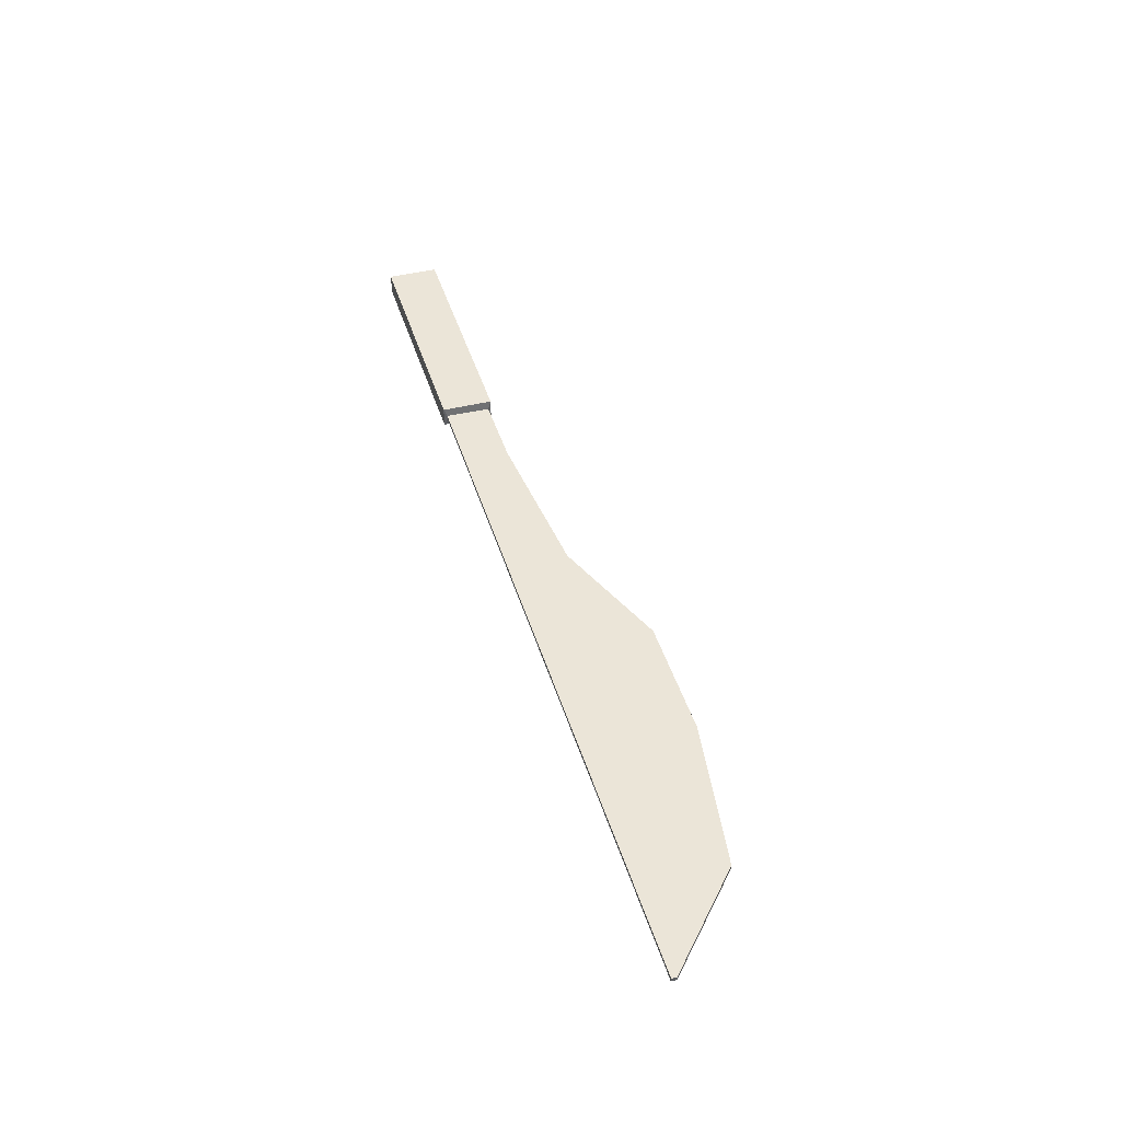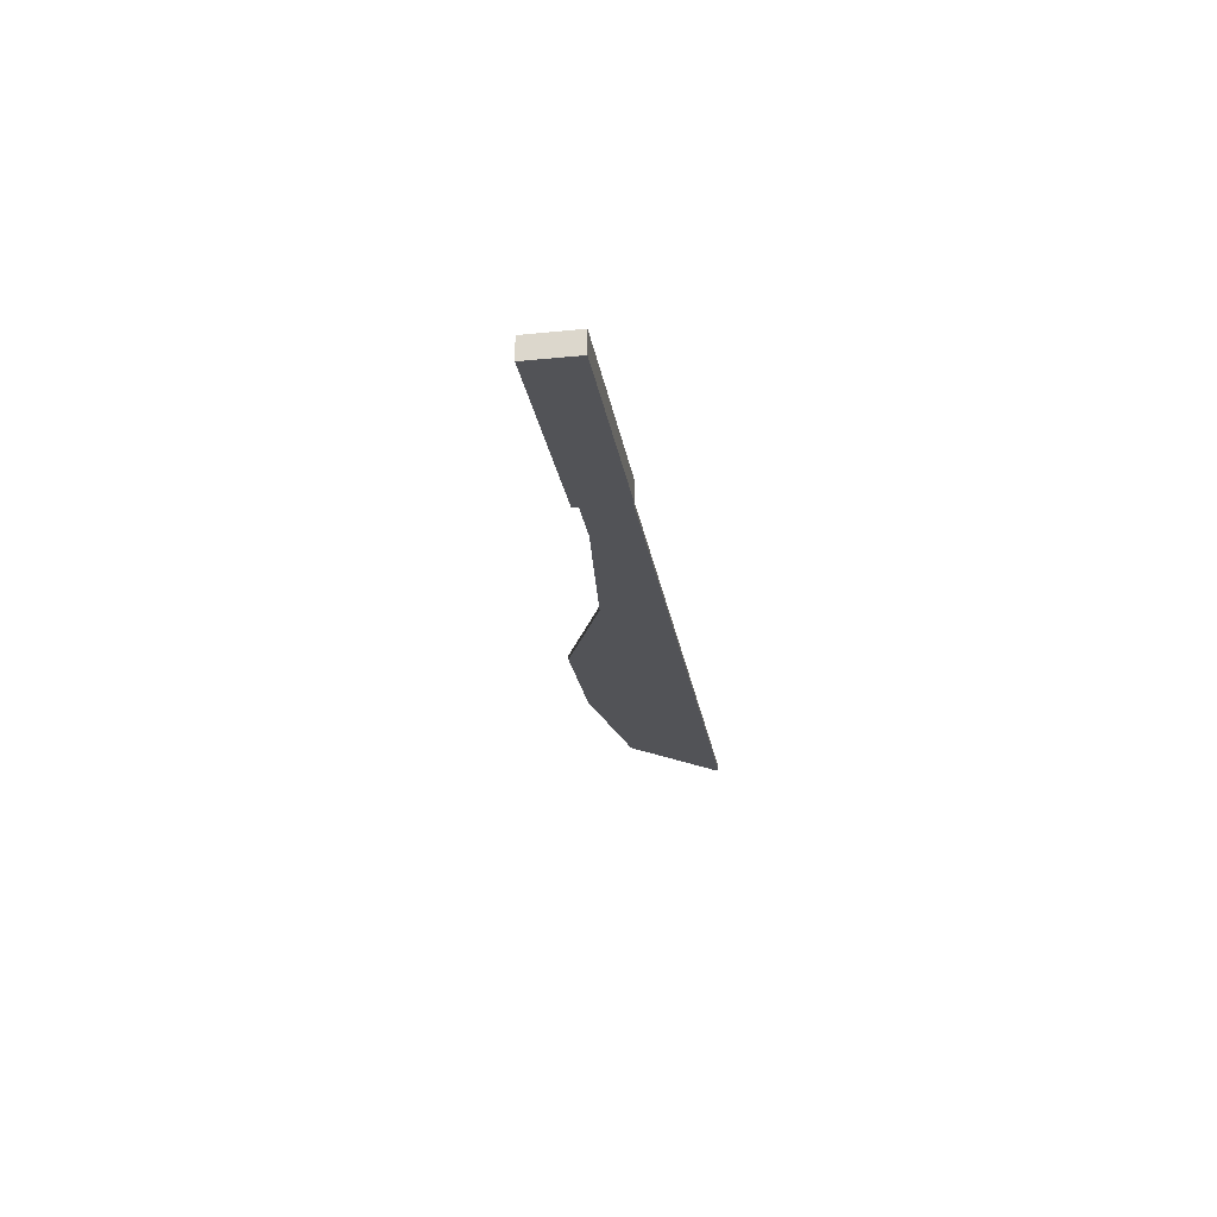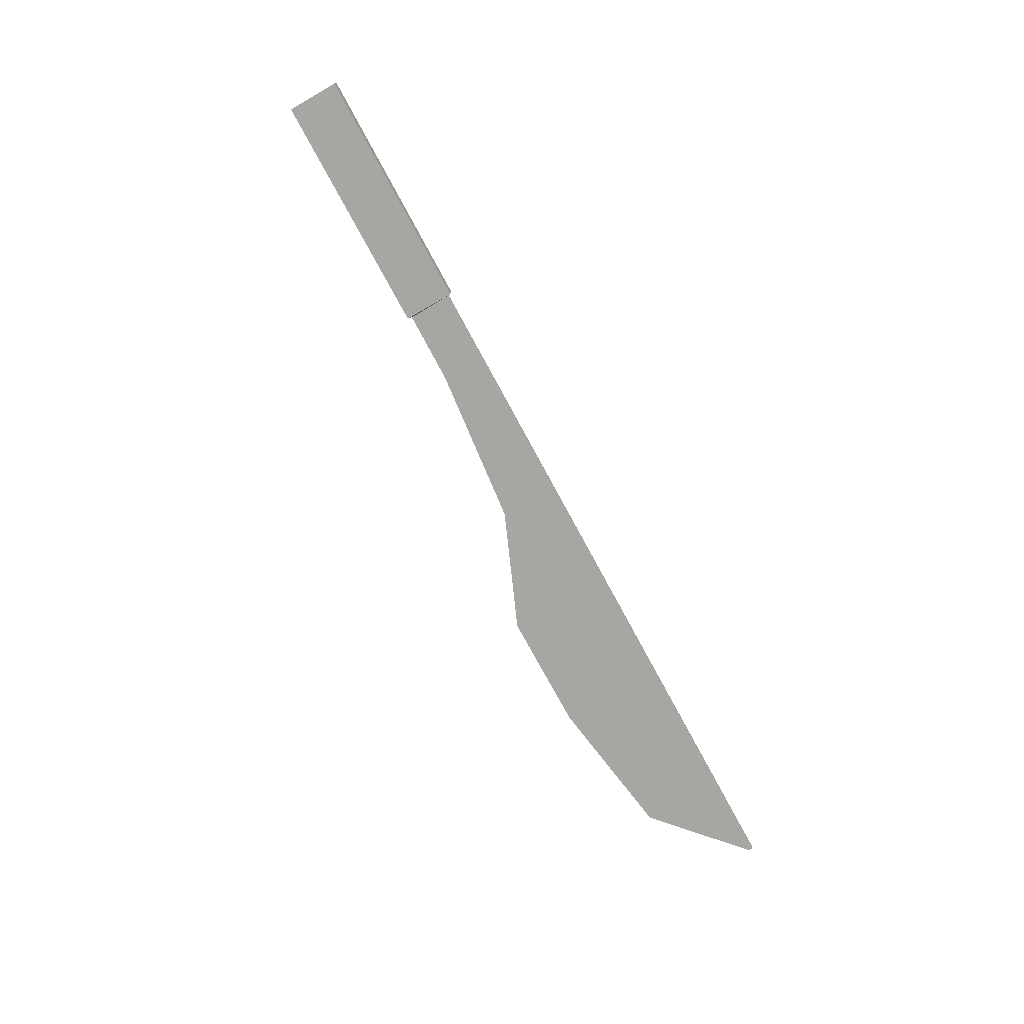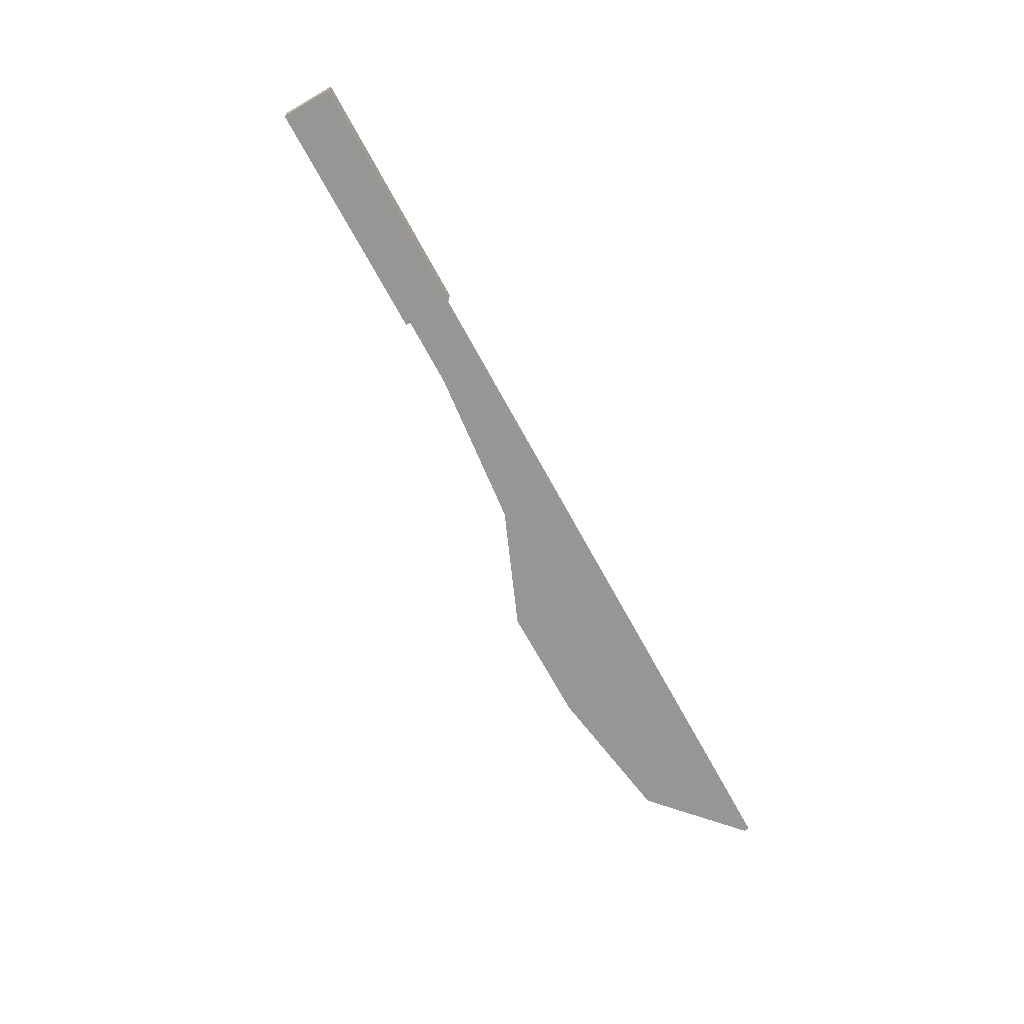
<metadata>
{"format":"obj","ext":"obj","renderer":"f3d","projection":"perspective","resolution":1024,"background":"white","views":[{"elev":45.8,"azim":73.0,"up":"+Y"},{"elev":-22.4,"azim":-81.6,"up":"+Y"},{"elev":-74.2,"azim":-61.7,"up":"+Y"},{"elev":-67.9,"azim":-61.6,"up":"+Y"}]}
</metadata>
<code>
g default
v 32.85 -0.2831 0.9508
v 32.85 -0.1128 0.9508
v 32.85 -0.1128 1.159
v 32.85 -0.2831 1.159
v 29.3 -0.1128 -2.242
v 27.75 -0.1128 1.159
v 27.75 -0.2831 1.159
v 29.3 -0.2831 -2.242
v 23.32 -0.1128 -3.174
v 23.32 -0.1128 1.159
v 23.32 -0.2831 1.159
v 23.32 -0.2831 -3.174
v 18.45 -0.1128 -3.174
v 18.45 -0.1128 1.159
v 18.45 -0.2831 1.159
v 18.45 -0.2831 -3.174
v 13.73 -0.1128 -1.254
v 12.74 -0.1128 1.159
v 12.74 -0.2831 1.159
v 13.73 -0.2831 -1.254
v 7.316 -0.1128 -0.627
v 7.241 -0.1128 1.159
v 7.241 -0.2831 1.159
v 7.316 -0.2831 -0.627
v 4.45 -0.1128 -0.611
v 4.373 -0.1128 1.159
v 4.373 -0.2831 1.159
v 4.45 -0.2831 -0.611
v 4.38 0.2152 -0.7404
v 4.324 0.2152 1.289
v 4.324 -0.6111 1.289
v 4.38 -0.6111 -0.7404
v -5.167 0.2152 -0.7404
v -5.223 0.2152 1.289
v -5.223 -0.6111 1.289
v -5.167 -0.6111 -0.7404
g Sword
f 1 2 3 4
f 5 6 3 2
f 7 4 3 6
f 8 1 4 7
f 5 2 1 8
f 9 10 6 5
f 11 7 6 10
f 12 8 7 11
f 9 5 8 12
f 13 14 10 9
f 15 11 10 14
f 16 12 11 15
f 13 9 12 16
f 17 18 14 13
f 19 15 14 18
f 20 16 15 19
f 17 13 16 20
f 21 22 18 17
f 23 19 18 22
f 24 20 19 23
f 21 17 20 24
f 25 26 22 21
f 27 23 22 26
f 28 24 23 27
f 25 21 24 28
f 25 29 30 26
f 26 30 31 27
f 27 31 32 28
f 28 32 29 25
f 29 33 34 30
f 30 34 35 31
f 31 35 36 32
f 32 36 33 29
f 33 36 35 34

</code>
